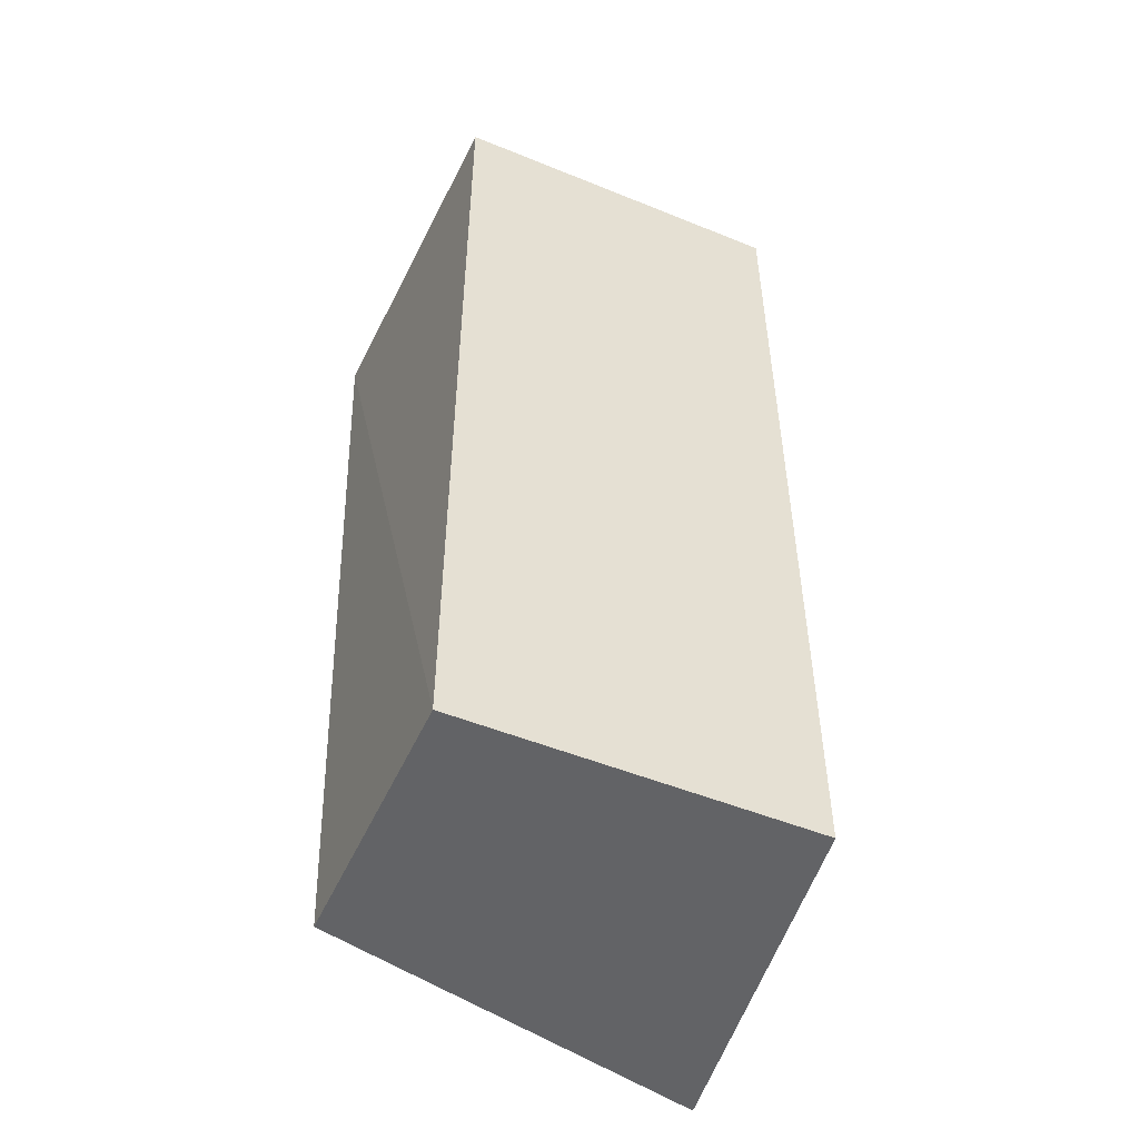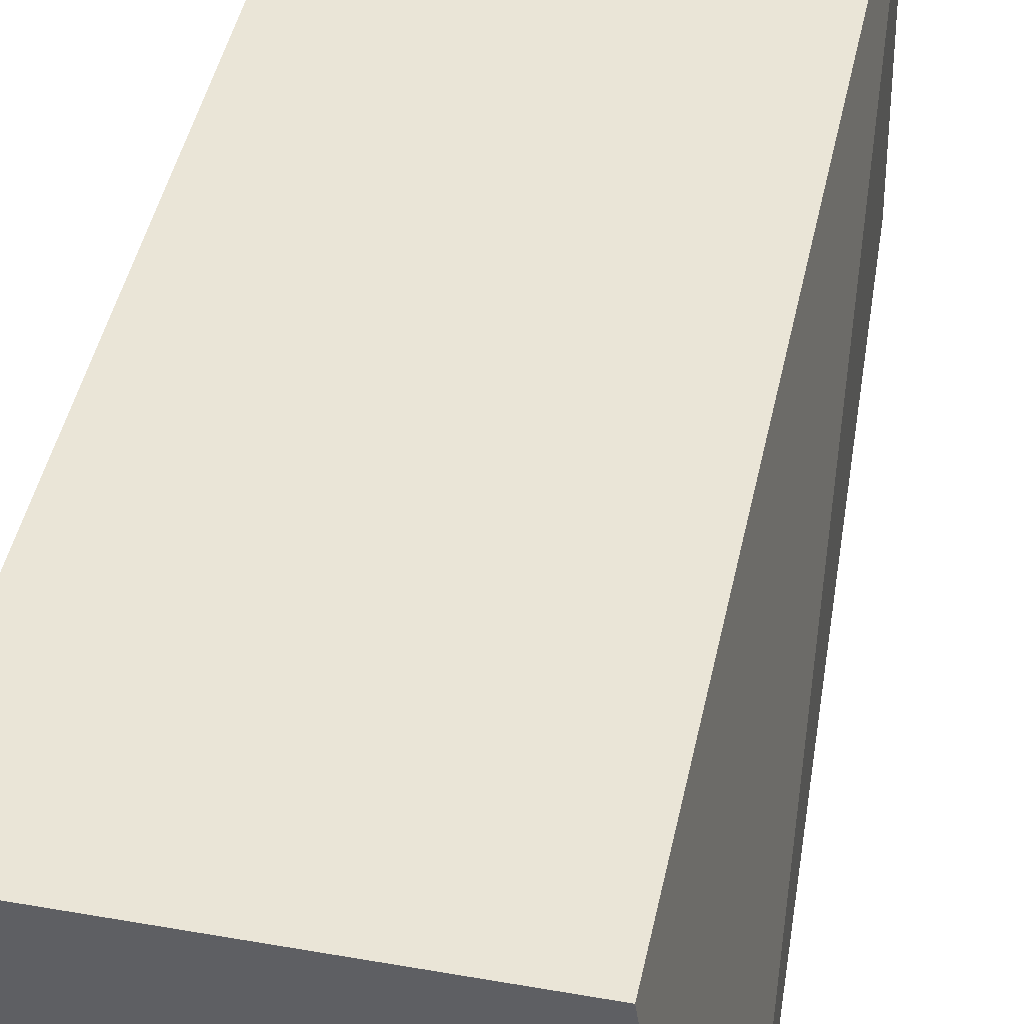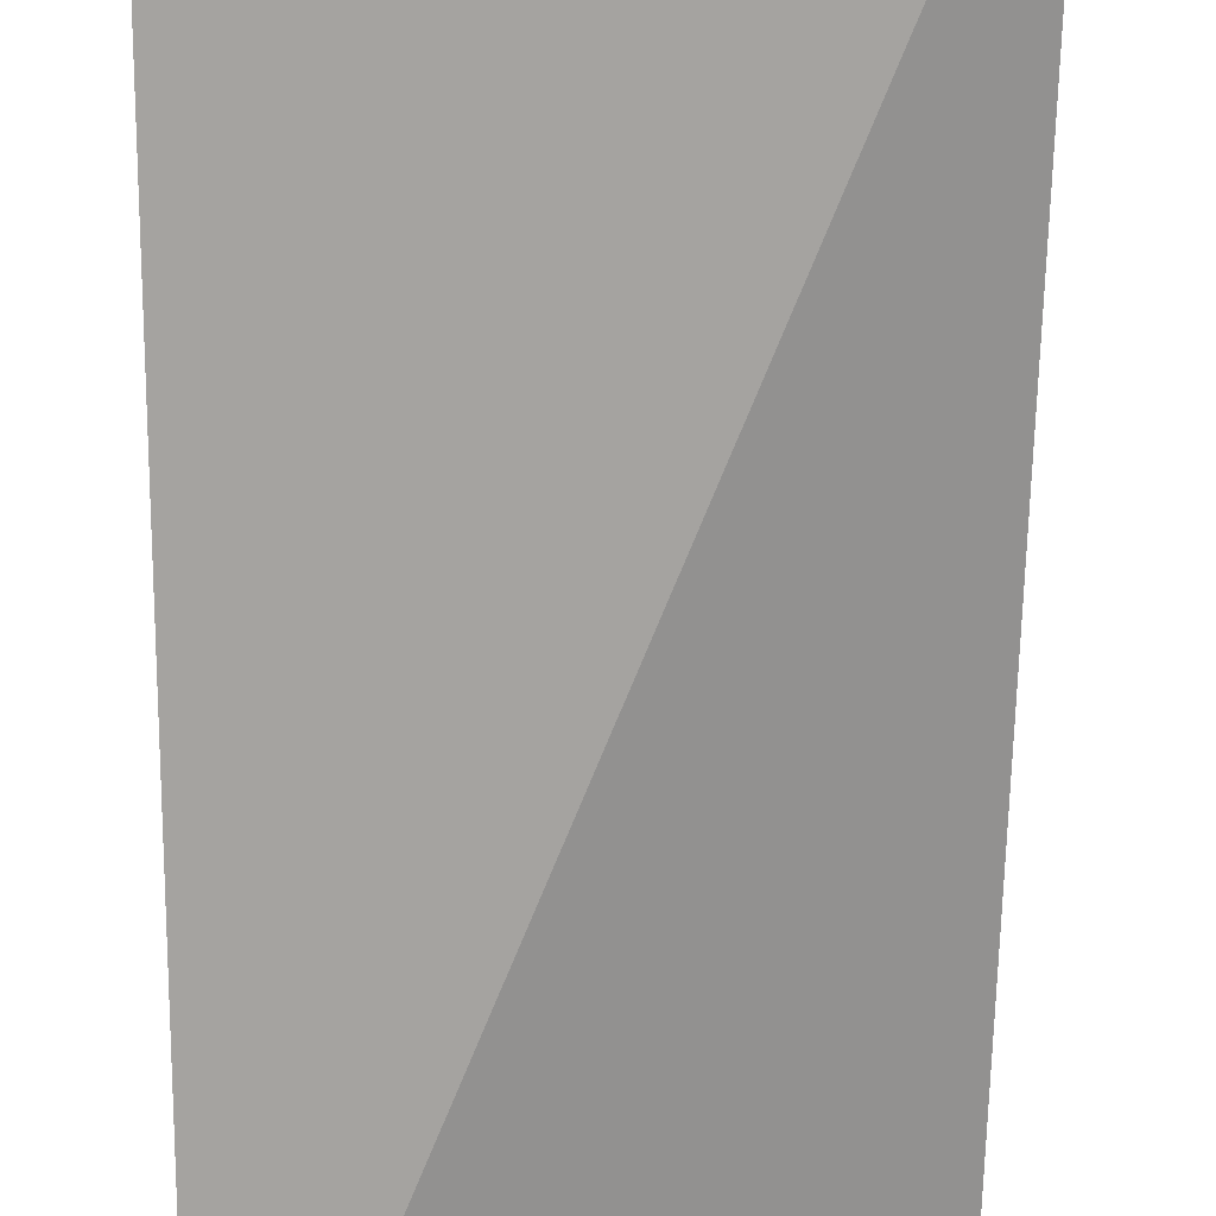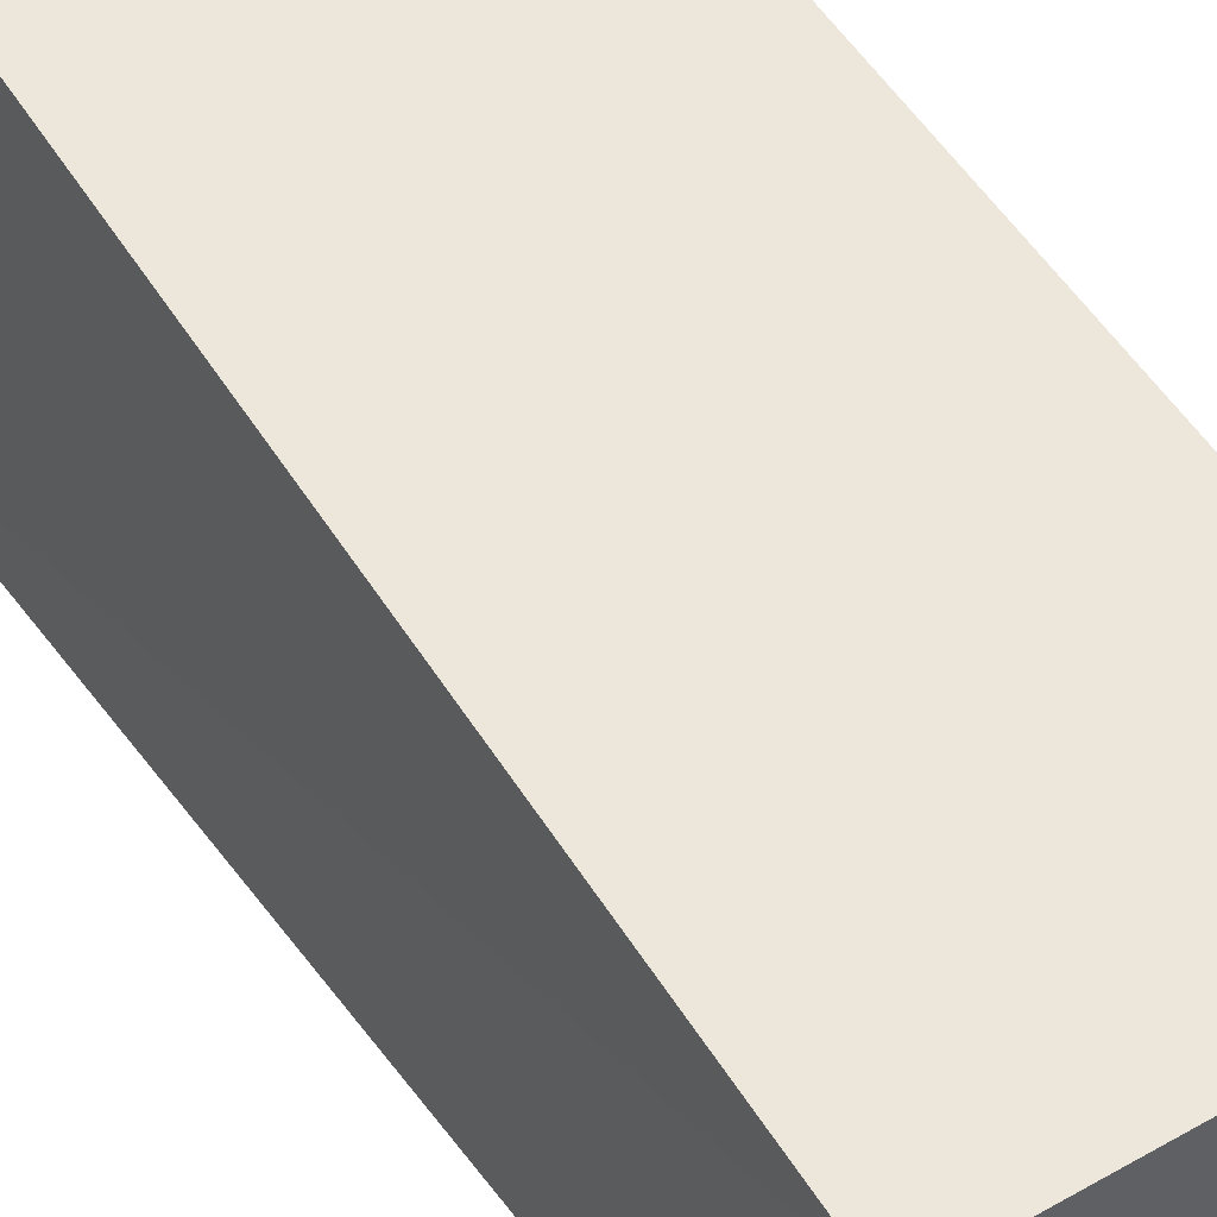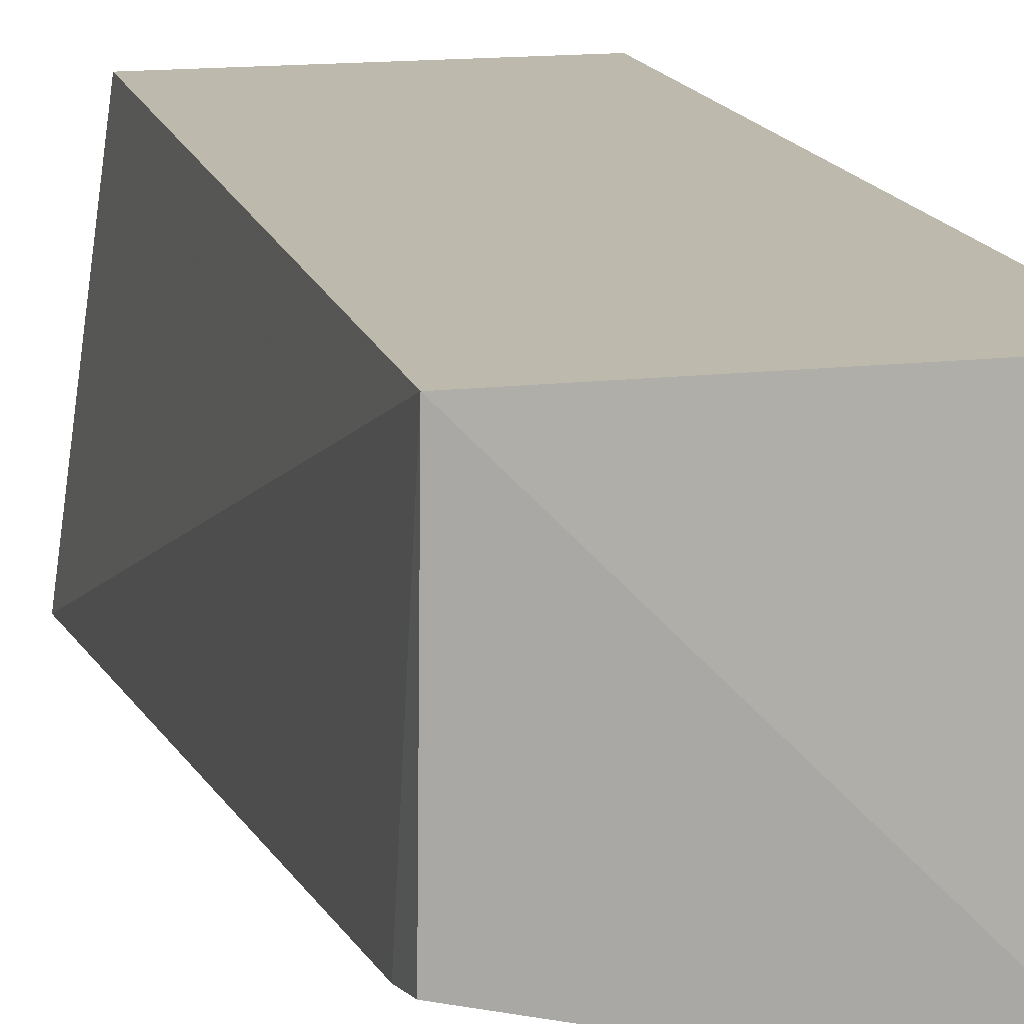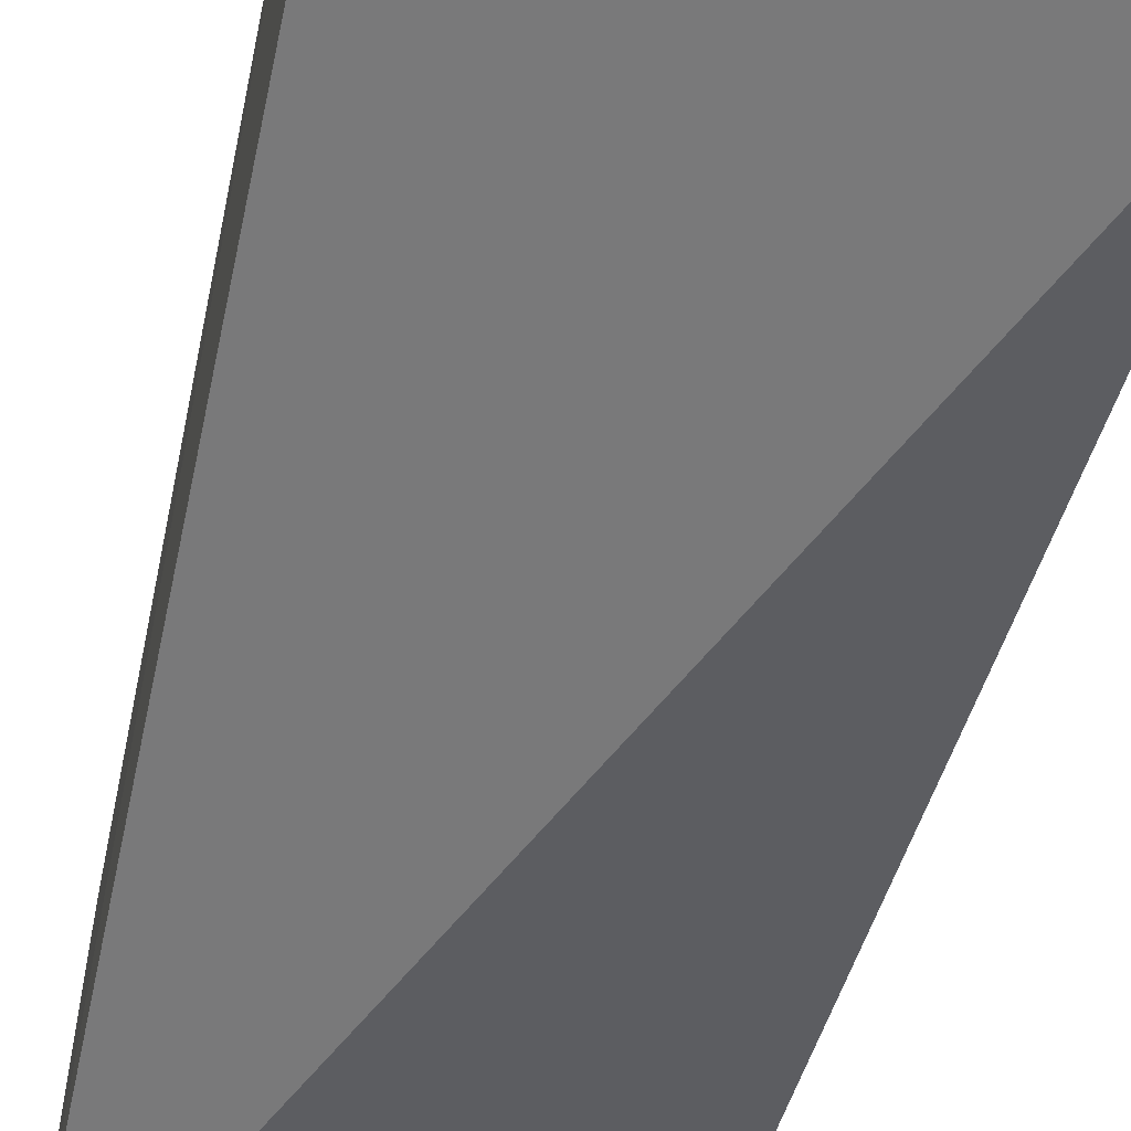
<metadata>
{"format":"obj","ext":"obj","renderer":"f3d","projection":"perspective","resolution":1024,"background":"white","views":[{"elev":-50.9,"azim":156.1,"up":"+Z"},{"elev":44.2,"azim":-168.3,"up":"+Y"},{"elev":-71.6,"azim":-178.6,"up":"+Y"},{"elev":52.5,"azim":-31.3,"up":"+Y"},{"elev":15.3,"azim":-13.9,"up":"+Y"},{"elev":-51.6,"azim":168.4,"up":"+Y"}]}
</metadata>
<code>
v 0.01053 -0.381 0.2728
v 0.006914 -0.3442 -0.09848
v 0.006914 -0.2382 0.2652
v -0.1294 -0.2382 0.2652
v -0.1498 -0.3824 -0.09849
v 0.006914 -0.2382 -0.09848
v -0.1309 -0.347 0.2658
v -0.1294 -0.2382 -0.09848
v -0.1323 -0.3496 0.2513
f 1 3 4
f 5 2 1
f 6 4 3
f 6 2 5
f 6 1 2
f 6 3 1
f 7 1 4
f 8 6 5
f 8 5 4
f 8 4 6
f 9 5 1
f 9 1 7
f 9 7 4
f 9 4 5

</code>
